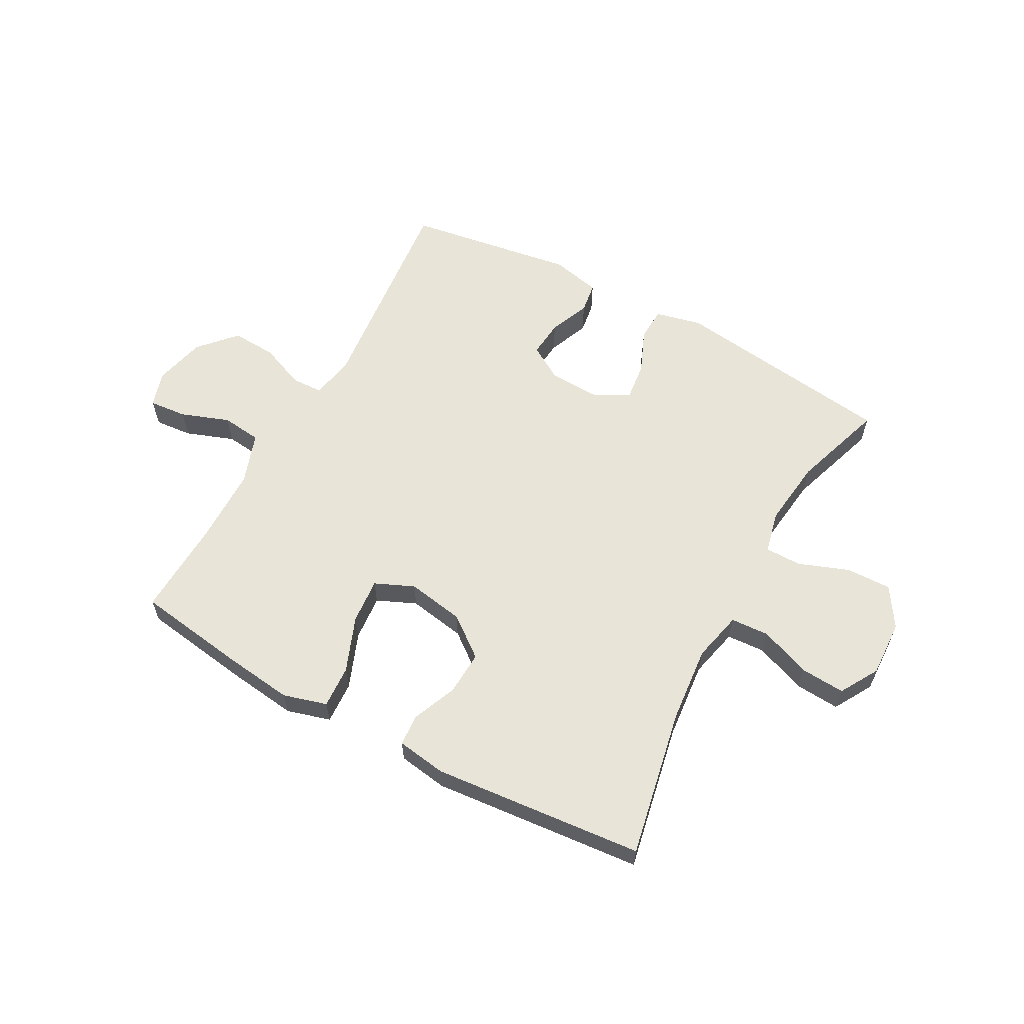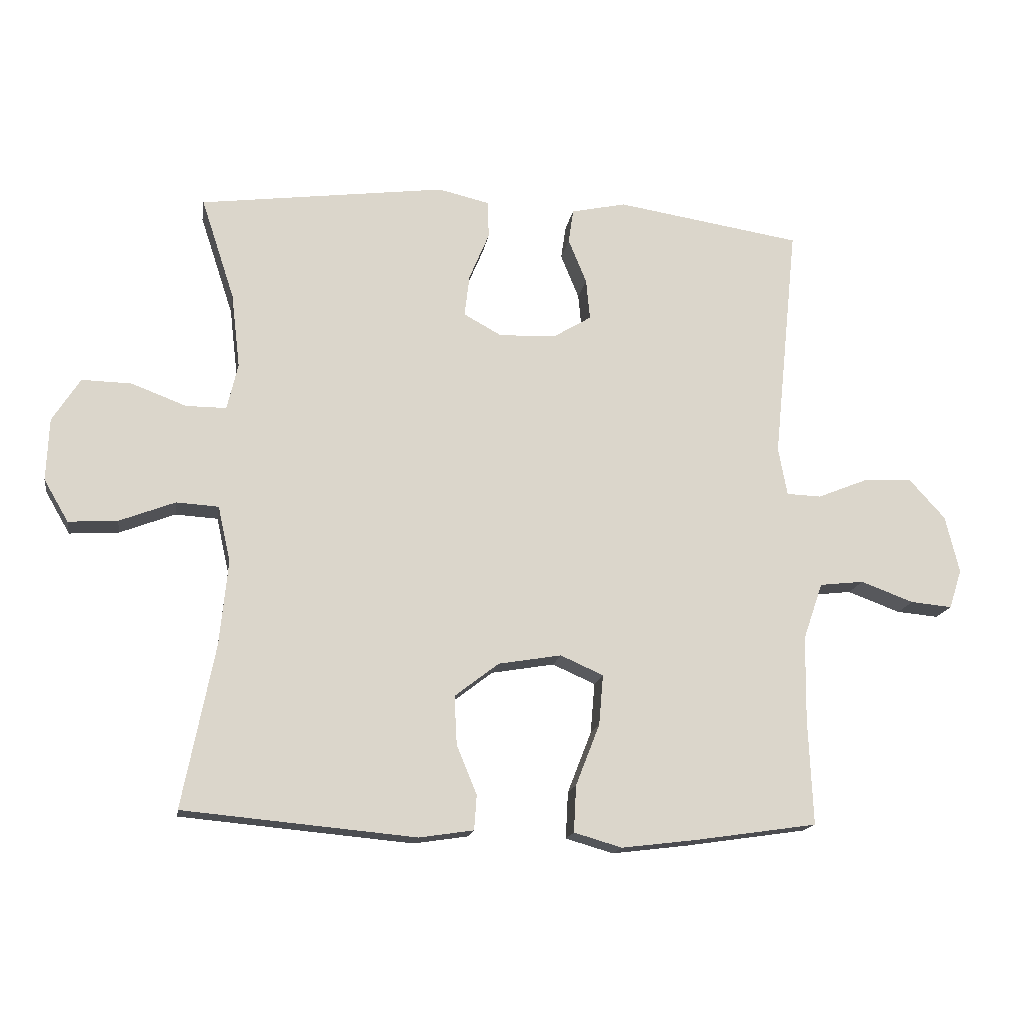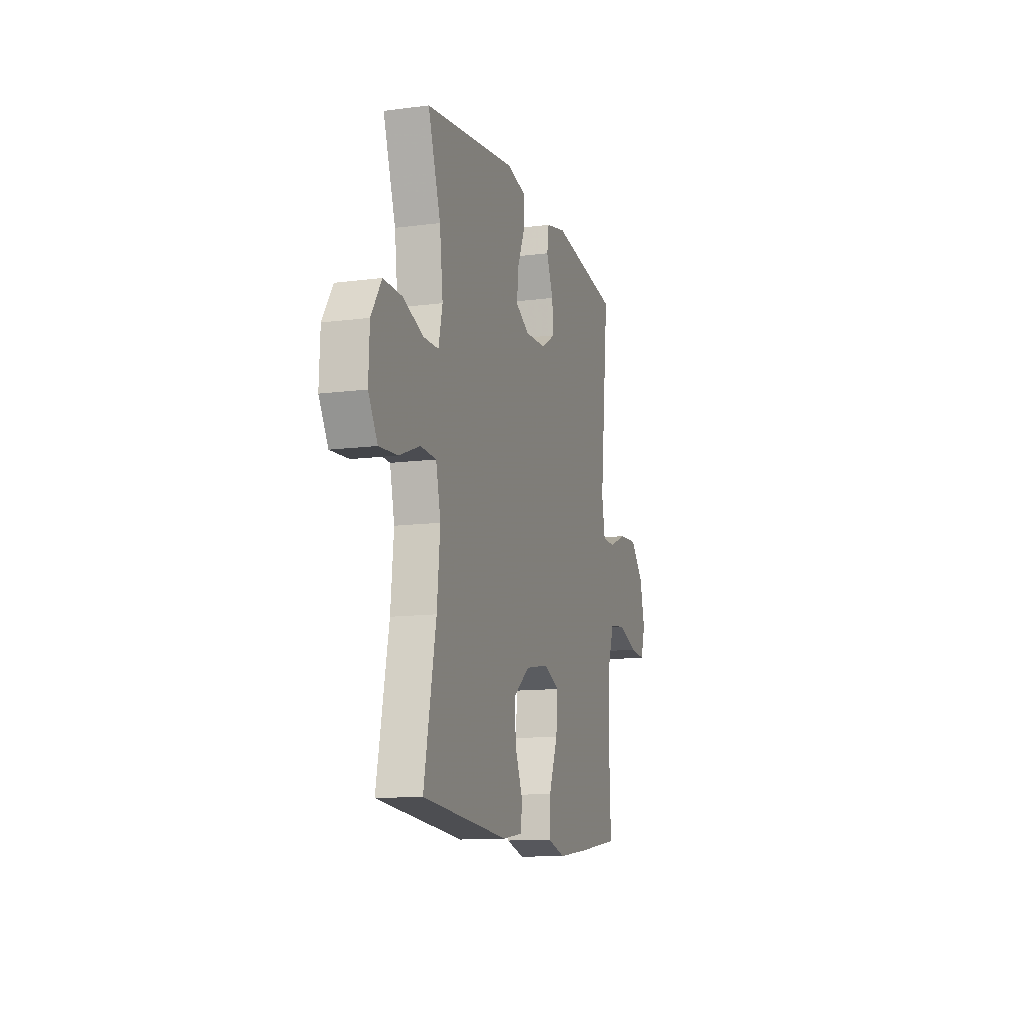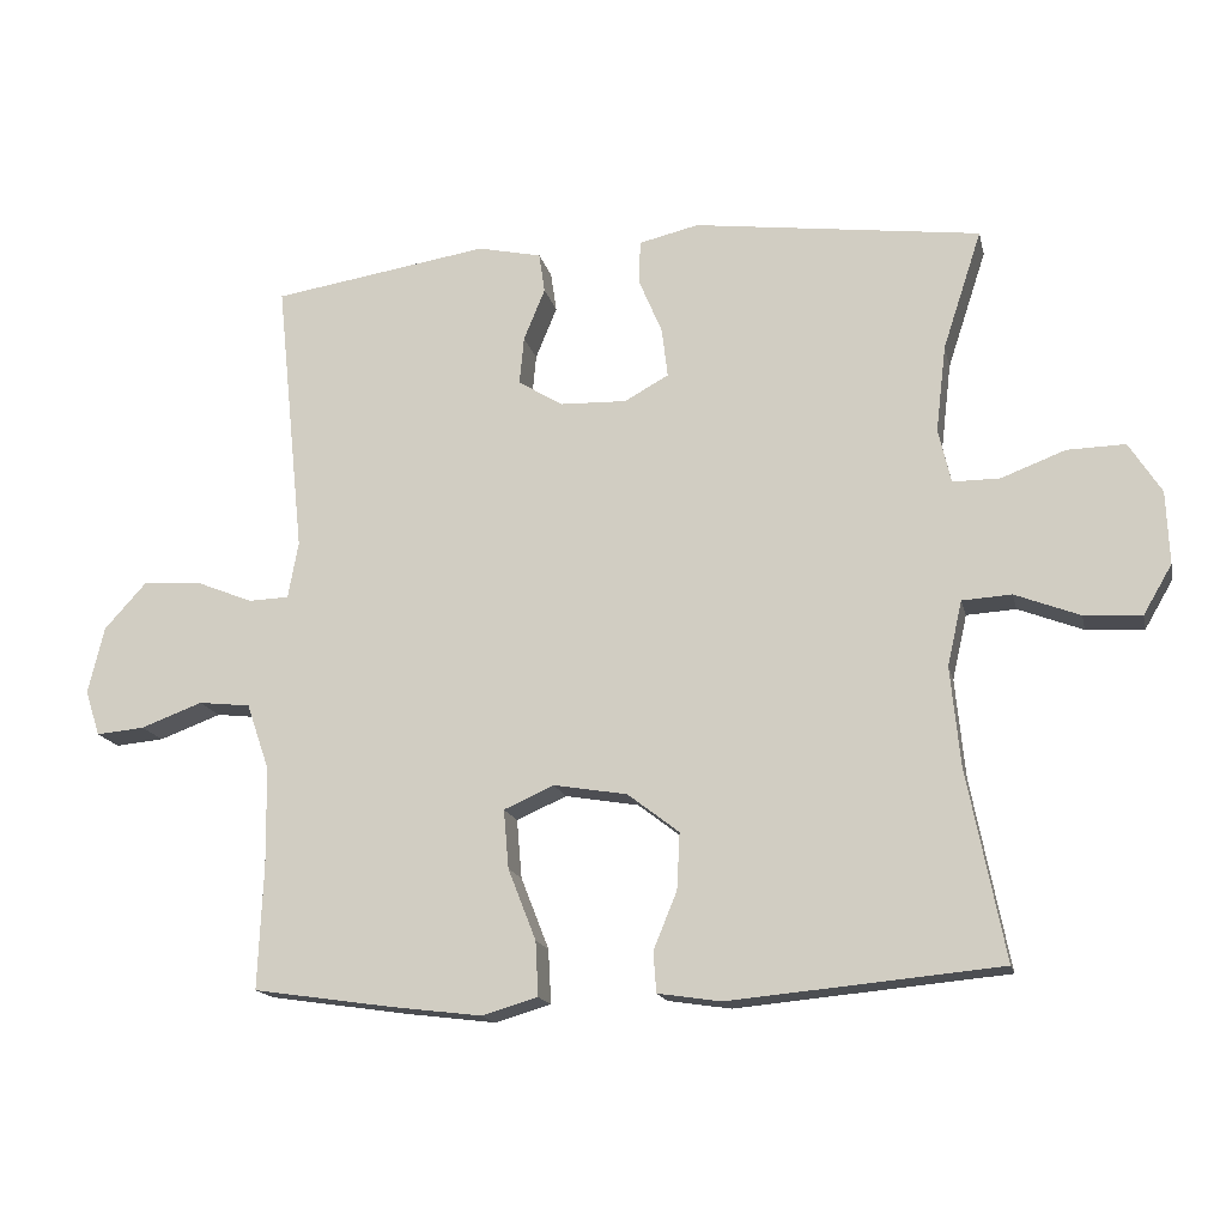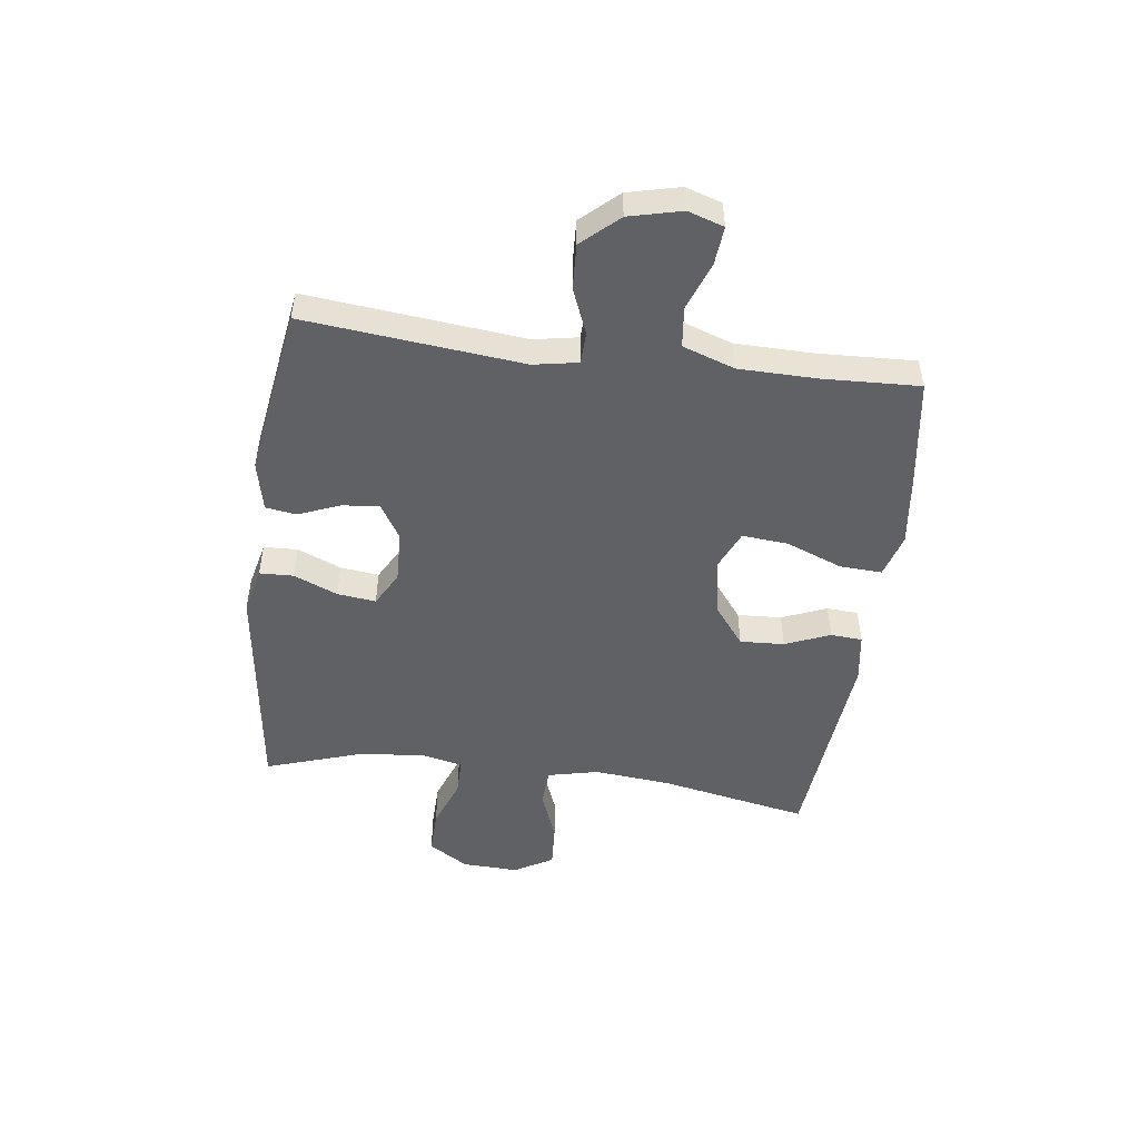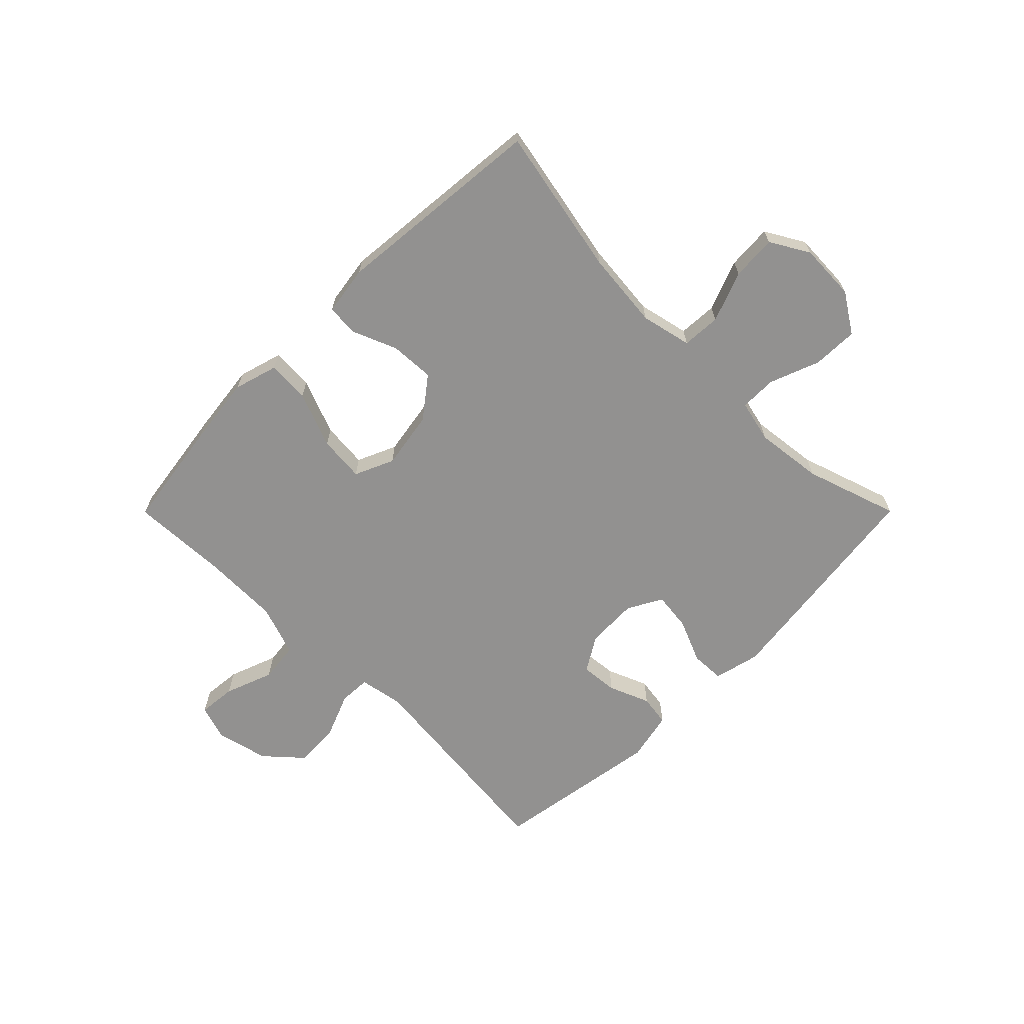
<metadata>
{"format":"obj","ext":"obj","renderer":"f3d","projection":"perspective","resolution":1024,"background":"white","views":[{"elev":60.3,"azim":-151.3,"up":"+Y"},{"elev":-16.1,"azim":-9.1,"up":"+Z"},{"elev":-12.1,"azim":-72.7,"up":"+Z"},{"elev":-16.3,"azim":-167.5,"up":"+Z"},{"elev":-49.4,"azim":82.6,"up":"+Y"},{"elev":-66.1,"azim":-134.9,"up":"+Y"}]}
</metadata>
<code>
v -0.5 0.07 0.5
v -0.109 0.07 0.551
v -0.028 0.07 0.532
v -0.026 0.07 0.473
v -0.058 0.07 0.397
v -0.066 0.07 0.33
v -0.006 0.07 0.297
v 0.084 0.07 0.3
v 0.145 0.07 0.337
v 0.139 0.07 0.402
v 0.11 0.07 0.473
v 0.118 0.07 0.527
v 0.205 0.07 0.546
v 0.5 0.07 0.5
v 0.461 0.07 0.123
v 0.475 0.07 0.046
v 0.53 0.07 0.044
v 0.609 0.07 0.076
v 0.687 0.07 0.08
v 0.744 0.07 0.017
v 0.766 0.07 -0.074
v 0.746 0.07 -0.136
v 0.68 0.07 -0.13
v 0.596 0.07 -0.099
v 0.526 0.07 -0.107
v 0.495 0.07 -0.197
v 0.493 0.07 -0.332
v 0.5 0.07 -0.5
v 0.309 0.07 -0.528
v 0.187 0.07 -0.543
v 0.111 0.07 -0.521
v 0.115 0.07 -0.447
v 0.153 0.07 -0.35
v 0.16 0.07 -0.27
v 0.092 0.07 -0.24
v -0.008 0.07 -0.257
v -0.078 0.07 -0.311
v -0.074 0.07 -0.388
v -0.042 0.07 -0.466
v -0.046 0.07 -0.521
v -0.132 0.07 -0.534
v -0.5 0.07 -0.5
v -0.449 0.07 -0.241
v -0.436 0.07 -0.107
v -0.456 0.07 -0.019
v -0.523 0.07 -0.015
v -0.611 0.07 -0.049
v -0.689 0.07 -0.054
v -0.728 0.07 0.013
v -0.724 0.07 0.112
v -0.68 0.07 0.181
v -0.601 0.07 0.179
v -0.514 0.07 0.146
v -0.45 0.07 0.146
v -0.433 0.07 0.22
v -0.447 0.07 0.338
v -0.5 0 0.5
v -0.109 0 0.551
v -0.028 0 0.532
v -0.026 0 0.473
v -0.058 0 0.397
v -0.066 0 0.33
v -0.006 0 0.297
v 0.084 0 0.3
v 0.145 0 0.337
v 0.139 0 0.402
v 0.11 0 0.473
v 0.118 0 0.527
v 0.205 0 0.546
v 0.5 0 0.5
v 0.461 0 0.123
v 0.475 0 0.046
v 0.53 0 0.044
v 0.609 0 0.076
v 0.687 0 0.08
v 0.744 0 0.017
v 0.766 0 -0.074
v 0.746 0 -0.136
v 0.68 0 -0.13
v 0.596 0 -0.099
v 0.526 0 -0.107
v 0.495 0 -0.197
v 0.493 0 -0.332
v 0.5 0 -0.5
v 0.309 0 -0.528
v 0.187 0 -0.543
v 0.111 0 -0.521
v 0.115 0 -0.447
v 0.153 0 -0.35
v 0.16 0 -0.27
v 0.092 0 -0.24
v -0.008 0 -0.257
v -0.078 0 -0.311
v -0.074 0 -0.388
v -0.042 0 -0.466
v -0.046 0 -0.521
v -0.132 0 -0.534
v -0.5 0 -0.5
v -0.449 0 -0.241
v -0.436 0 -0.107
v -0.456 0 -0.019
v -0.523 0 -0.015
v -0.611 0 -0.049
v -0.689 0 -0.054
v -0.728 0 0.013
v -0.724 0 0.112
v -0.68 0 0.181
v -0.601 0 0.179
v -0.514 0 0.146
v -0.45 0 0.146
v -0.433 0 0.22
v -0.447 0 0.338
f 50 51 52 53
f 50 53 54
f 49 50 54
f 46 47 48 49
f 45 46 49 54
f 44 45 54 55
f 40 41 42 43
f 38 39 40 43
f 37 38 43 44
f 36 37 44 55
f 30 31 32 33
f 30 33 34
f 27 28 29 30
f 26 27 30 34
f 25 26 34 35
f 21 22 23 24
f 21 24 25
f 20 21 25
f 17 18 19 20
f 16 17 20 25
f 12 13 14 15
f 10 11 12 15
f 9 10 15 16
f 8 9 16 25
f 2 3 4 5
f 56 1 2 5
f 56 5 6
f 55 56 6 7
f 25 35 36 55
f 7 8 25 55
f 109 108 107 106
f 110 109 106
f 110 106 105
f 105 104 103 102
f 110 105 102 101
f 111 110 101 100
f 99 98 97 96
f 99 96 95 94
f 100 99 94 93
f 111 100 93 92
f 89 88 87 86
f 90 89 86
f 86 85 84 83
f 90 86 83 82
f 91 90 82 81
f 80 79 78 77
f 81 80 77
f 81 77 76
f 76 75 74 73
f 81 76 73 72
f 71 70 69 68
f 71 68 67 66
f 72 71 66 65
f 81 72 65 64
f 61 60 59 58
f 61 58 57 112
f 62 61 112
f 63 62 112 111
f 111 92 91 81
f 111 81 64 63
f 1 57 58 2
f 2 58 59 3
f 3 59 60 4
f 4 60 61 5
f 5 61 62 6
f 6 62 63 7
f 7 63 64 8
f 8 64 65 9
f 9 65 66 10
f 10 66 67 11
f 11 67 68 12
f 12 68 69 13
f 13 69 70 14
f 14 70 71 15
f 15 71 72 16
f 16 72 73 17
f 17 73 74 18
f 18 74 75 19
f 19 75 76 20
f 20 76 77 21
f 21 77 78 22
f 22 78 79 23
f 23 79 80 24
f 24 80 81 25
f 25 81 82 26
f 26 82 83 27
f 27 83 84 28
f 28 84 85 29
f 29 85 86 30
f 30 86 87 31
f 31 87 88 32
f 32 88 89 33
f 33 89 90 34
f 34 90 91 35
f 35 91 92 36
f 36 92 93 37
f 37 93 94 38
f 38 94 95 39
f 39 95 96 40
f 40 96 97 41
f 41 97 98 42
f 42 98 99 43
f 43 99 100 44
f 44 100 101 45
f 45 101 102 46
f 46 102 103 47
f 47 103 104 48
f 48 104 105 49
f 49 105 106 50
f 50 106 107 51
f 51 107 108 52
f 52 108 109 53
f 53 109 110 54
f 54 110 111 55
f 55 111 112 56
f 56 112 57 1

</code>
